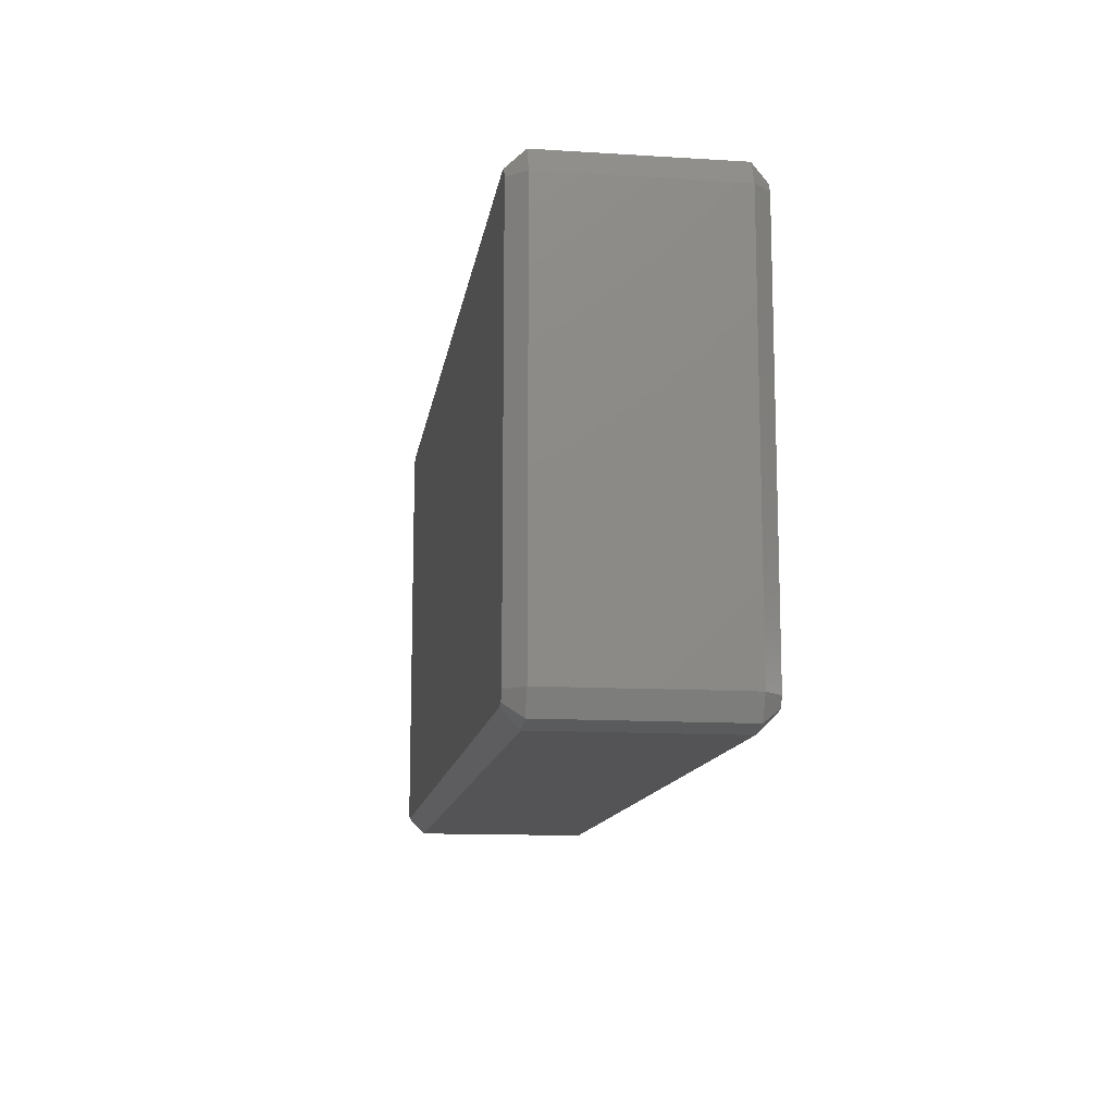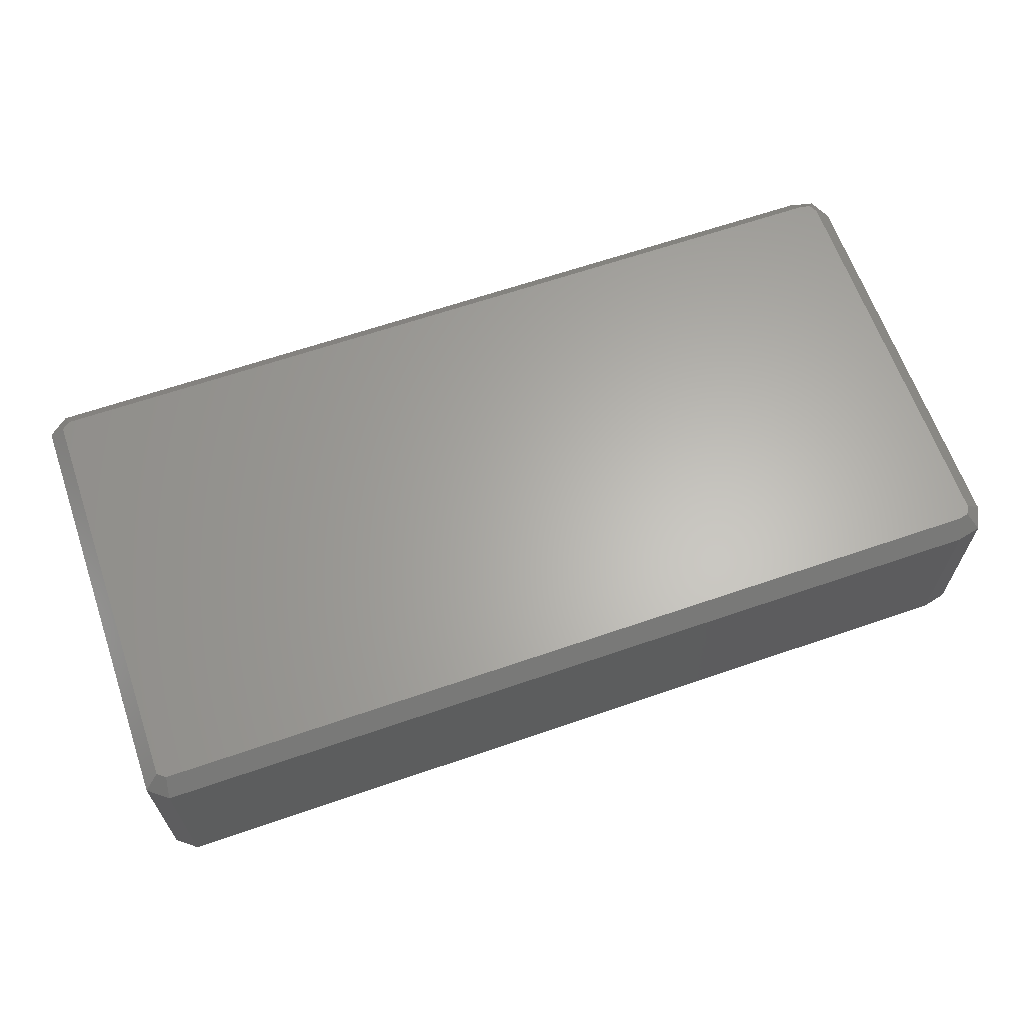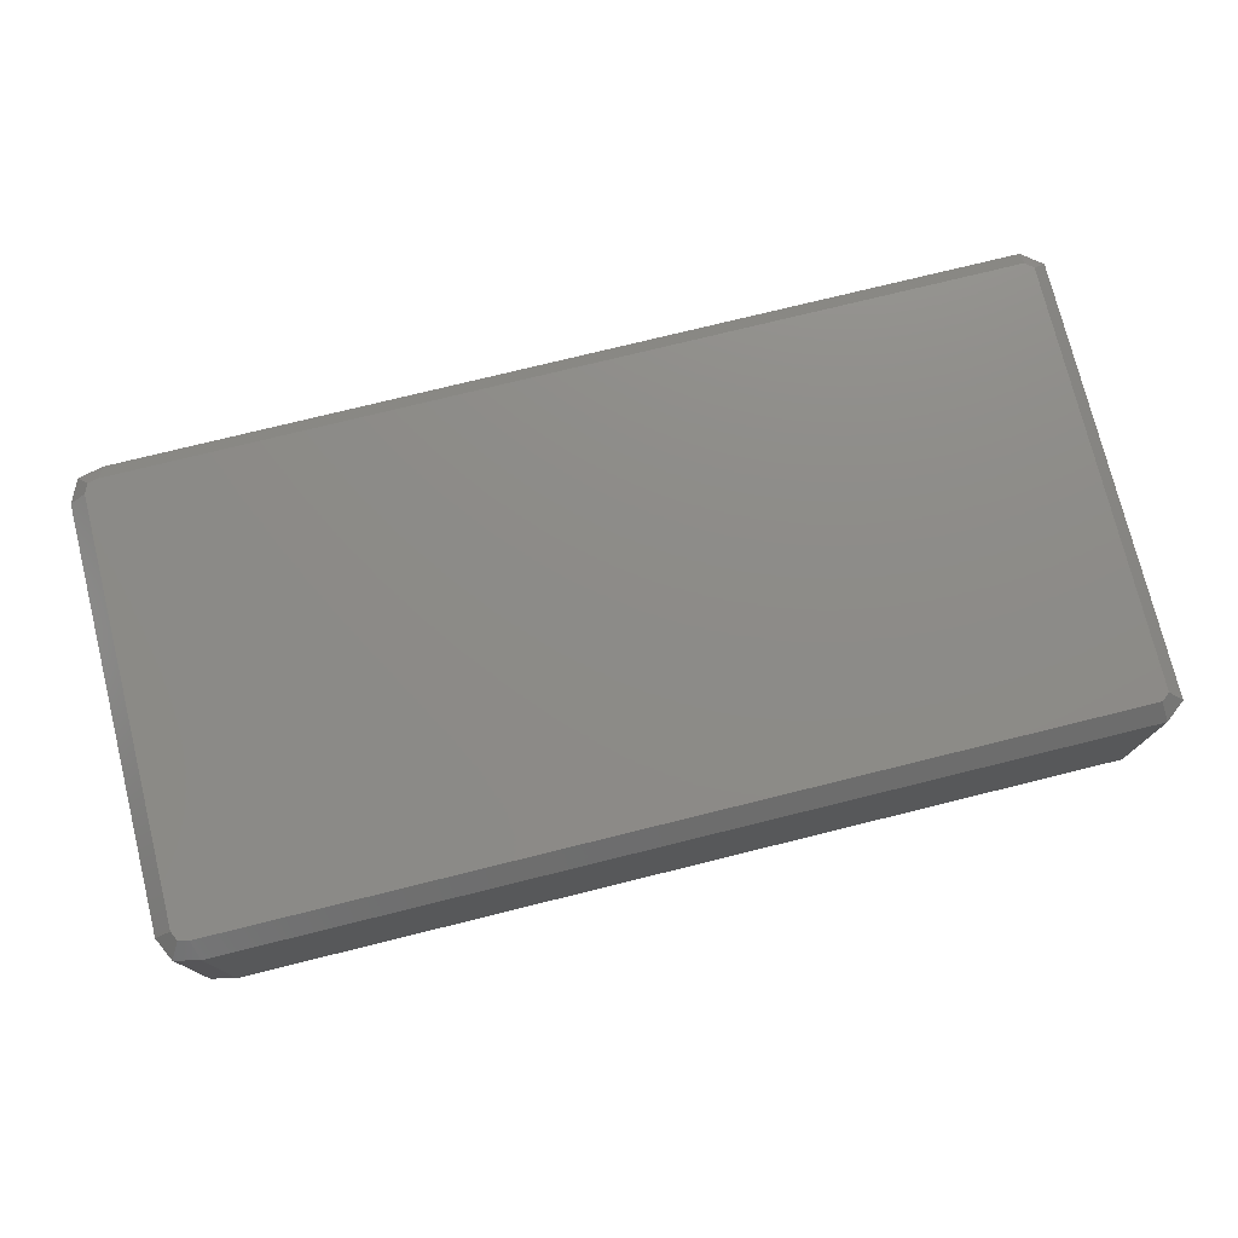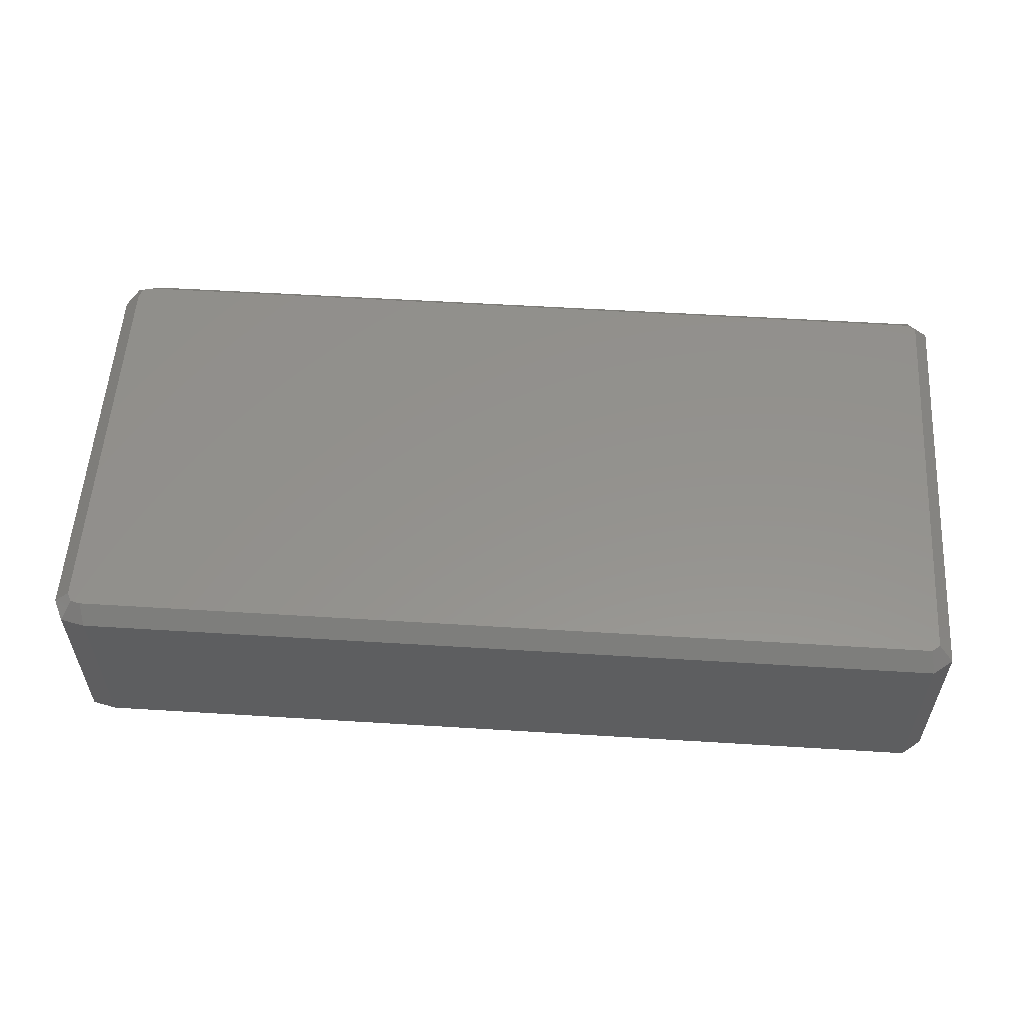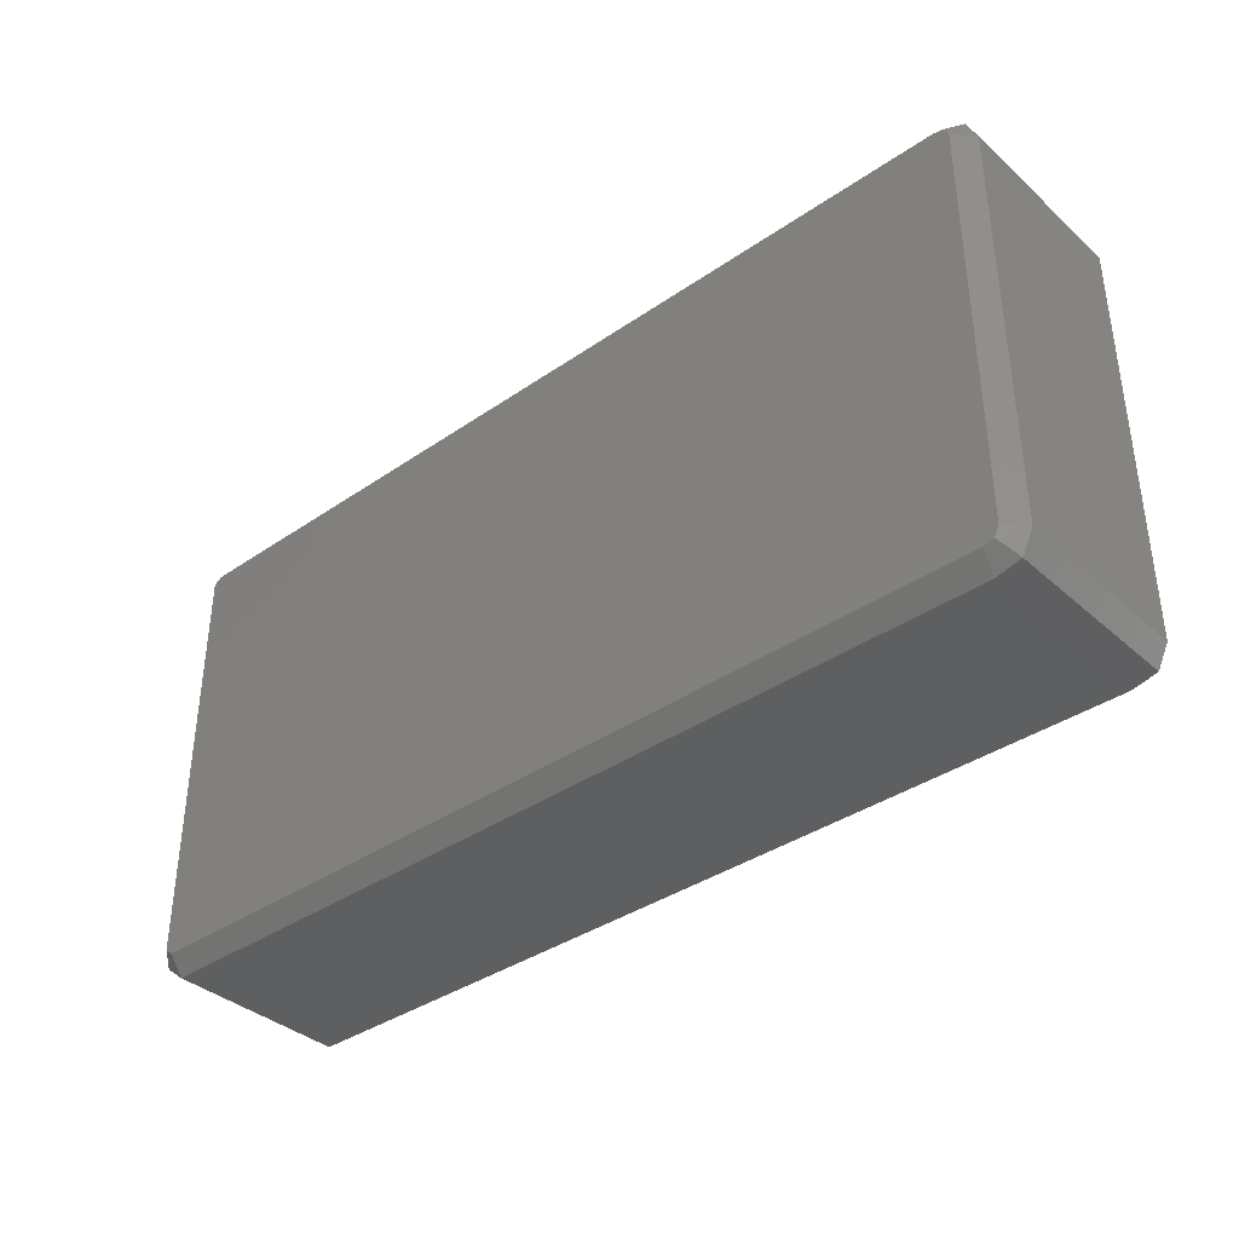
<metadata>
{"format":"stl","ext":"stl","renderer":"f3d","projection":"perspective","resolution":1024,"background":"white","views":[{"elev":-12.6,"azim":81.7,"up":"+Y"},{"elev":63.9,"azim":-19.2,"up":"+Z"},{"elev":75.7,"azim":166.1,"up":"+Z"},{"elev":55.9,"azim":-176.3,"up":"+Z"},{"elev":-37.2,"azim":41.5,"up":"+Y"}]}
</metadata>
<code>
# stl→obj: 240 verts, 468 faces
v -17.02 -12 -0.624
v -17.09 0 -0.2539
v -17.02 0 -0.624
v -17.09 -12 -0.2539
v -17 -12 -1
v -17 0 -1
v -19.07 0 -3.853
v -18.72 -12 -3.714
v -18.72 0 -3.714
v -19.07 -12 -3.853
v -18.09 -12 1.312
v -17.81 0 1.054
v -17.81 -12 1.054
v -18.09 0 1.312
v -20.19 0 -3.994
v -19.81 -12 -3.994
v -19.81 0 -3.994
v -20.19 -12 -3.994
v -20.19 -12 1.994
v -19.81 0 1.994
v -19.81 -12 1.994
v -20.19 0 1.994
v -18.39 -12 1.533
v -18.39 0 1.533
v -22.63 -12 -2.445
v -22.43 0 -2.763
v -22.63 0 -2.445
v -22.43 -12 -2.763
v -19.44 0 -3.947
v -19.44 -12 -3.947
v -18.39 -12 -3.533
v -18.39 0 -3.533
v -22.79 -12 0.1044
v -22.91 0 -0.2539
v -22.79 0 0.1044
v -22.91 -12 -0.2539
v -17.37 -12 -2.445
v -17.21 0 -2.104
v -17.37 0 -2.445
v -17.21 -12 -2.104
v -20.56 0 -3.947
v -20.56 -12 -3.947
v -21.28 0 -3.714
v -20.93 -12 -3.853
v -20.93 0 -3.853
v -21.28 -12 -3.714
v -21.91 0 -3.312
v -21.61 -12 -3.533
v -21.61 0 -3.533
v -21.91 -12 -3.312
v -17.09 0 -1.746
v -17.09 -12 -1.746
v -22.98 -12 -0.624
v -23 0 -1
v -22.98 0 -0.624
v -23 -12 -1
v -22.19 -12 1.054
v -21.91 0 1.312
v -21.91 -12 1.312
v -22.19 0 1.054
v -17.37 -12 0.4453
v -17.57 0 0.7634
v -17.37 0 0.4453
v -17.57 -12 0.7634
v -18.09 0 -3.312
v -17.81 -12 -3.054
v -17.81 0 -3.054
v -18.09 -12 -3.312
v -17.02 0 -1.376
v -17.02 -12 -1.376
v -19.07 -12 1.853
v -18.72 0 1.714
v -18.72 -12 1.714
v -19.07 0 1.853
v -21.28 -12 1.714
v -20.93 0 1.853
v -20.93 -12 1.853
v -21.28 0 1.714
v -17.21 -12 0.1044
v -17.21 0 0.1044
v -19.44 -12 1.947
v -19.44 0 1.947
v -17.57 -12 -2.763
v -17.57 0 -2.763
v -22.19 0 -3.054
v -22.19 -12 -3.054
v -21.61 -12 1.533
v -21.61 0 1.533
v -22.79 -12 -2.104
v -22.79 0 -2.104
v -22.63 -12 0.4453
v -22.63 0 0.4453
v -22.91 -12 -1.746
v -22.91 0 -1.746
v -20.56 0 1.947
v -20.56 -12 1.947
v -22.98 0 -1.376
v -22.98 -12 -1.376
v -22.43 0 0.7634
v -22.43 -12 0.7634
v 19.07 -12 1.853
v 19.44 0 1.947
v 19.44 -12 1.947
v 19.07 0 1.853
v 22.98 -12 -0.624
v 22.91 0 -0.2539
v 22.98 0 -0.624
v 22.91 -12 -0.2539
v 23 -12 -1
v 23 0 -1
v 20.93 -12 1.853
v 21.28 0 1.714
v 21.28 -12 1.714
v 20.93 0 1.853
v 21.91 -12 1.312
v 22.19 0 1.054
v 22.19 -12 1.054
v 21.91 0 1.312
v 22.19 -12 -3.054
v 22.43 0 -2.763
v 22.19 0 -3.054
v 22.43 -12 -2.763
v 19.07 0 -3.853
v 19.44 -12 -3.947
v 19.44 0 -3.947
v 19.07 -12 -3.853
v 21.61 -12 1.533
v 21.61 0 1.533
v 18.72 -12 1.714
v 18.72 0 1.714
v 22.63 -12 0.4453
v 22.43 0 0.7634
v 22.63 0 0.4453
v 22.43 -12 0.7634
v 17.02 -12 -1.376
v 17.09 0 -1.746
v 17.02 0 -1.376
v 17.09 -12 -1.746
v 22.98 -12 -1.376
v 22.98 0 -1.376
v 20.56 -12 1.947
v 19.81 -12 1.994
v 20.19 -12 1.994
v 18.39 -12 1.533
v 18.09 -12 1.312
v 17.81 -12 1.054
v 17.57 -12 0.7634
v 17.37 -12 0.4453
v 22.79 -12 0.1044
v 17.21 -12 0.1044
v 17.09 -12 -0.2539
v 17.02 -12 -0.624
v 17 -12 -1
v 22.91 -12 -1.746
v 22.79 -12 -2.104
v 17.21 -12 -2.104
v 22.63 -12 -2.445
v 17.37 -12 -2.445
v 17.57 -12 -2.763
v 17.81 -12 -3.054
v 21.91 -12 -3.312
v 18.09 -12 -3.312
v 21.61 -12 -3.533
v 18.39 -12 -3.533
v 21.28 -12 -3.714
v 18.72 -12 -3.714
v 20.93 -12 -3.853
v 20.56 -12 -3.947
v 20.19 -12 -3.994
v 19.81 -12 -3.994
v 18.39 0 -3.533
v 18.72 0 -3.714
v 22.63 0 -2.445
v 19.81 0 1.994
v 17.81 0 -3.054
v 18.09 0 -3.312
v 18.09 0 1.312
v 17.81 0 1.054
v 22.79 0 0.1044
v 18.39 0 1.533
v 20.93 0 -3.853
v 21.28 0 -3.714
v 17 0 -1
v 17.02 0 -0.624
v 21.61 0 -3.533
v 21.91 0 -3.312
v 17.21 0 -2.104
v 20.19 0 1.994
v 22.91 0 -1.746
v 22.79 0 -2.104
v 17.37 0 -2.445
v 17.09 0 -0.2539
v 17.21 0 0.1044
v 17.37 0 0.4453
v 17.57 0 0.7634
v 20.56 0 1.947
v 20.56 0 -3.947
v 19.81 0 -3.994
v 20.19 0 -3.994
v 17.57 0 -2.763
v 29.15 14.44 5.765
v 27.59 14.8 5.765
v 28.48 13.6 6.848
v -28.17 13.75 -6.848
v 27.59 14.8 -5.765
v 27.83 13.75 -6.848
v -28.41 14.8 -5.765
v -28.17 -13.75 6.848
v -28.69 -13.33 6.848
v -28.41 -14.8 5.765
v 28.48 -13.6 6.848
v 27.59 -14.8 5.765
v 29.15 -14.44 5.765
v -28.41 -14.8 -5.765
v 27.59 -14.8 -5.765
v 28.77 13 6.848
v 29.85 13 5.765
v 28.48 13.6 -6.848
v -28.69 13.33 -6.848
v 29.85 -13 5.765
v 29.85 13 -5.765
v 29.85 -13 -5.765
v -29.66 -13.8 -5.765
v -29.66 13.8 5.765
v -29.66 13.8 -5.765
v -29.66 -13.8 5.765
v 27.83 13.75 6.848
v 29.15 -14.44 -5.765
v 28.48 -13.6 -6.848
v 27.83 -13.75 6.848
v -28.69 13.33 6.848
v 29.15 14.44 -5.765
v -28.41 14.8 5.765
v -28.17 13.75 6.848
v 28.77 13 -6.848
v 28.77 -13 6.848
v -28.69 -13.33 -6.848
v 27.83 -13.75 -6.848
v 28.77 -13 -6.848
v -28.17 -13.75 -6.848
f 1 2 3
f 2 1 4
f 5 3 6
f 3 5 1
f 7 8 9
f 8 7 10
f 11 12 13
f 12 11 14
f 15 16 17
f 16 15 18
f 19 20 21
f 20 19 22
f 23 14 11
f 14 23 24
f 25 26 27
f 26 25 28
f 29 10 7
f 10 29 30
f 9 31 32
f 31 9 8
f 33 34 35
f 34 33 36
f 37 38 39
f 38 37 40
f 41 18 15
f 18 41 42
f 43 44 45
f 44 43 46
f 47 48 49
f 48 47 50
f 40 51 38
f 51 40 52
f 53 54 55
f 54 53 56
f 57 58 59
f 58 57 60
f 61 62 63
f 62 61 64
f 65 66 67
f 66 65 68
f 52 69 51
f 69 52 70
f 71 72 73
f 72 71 74
f 73 24 23
f 24 73 72
f 32 68 65
f 68 32 31
f 75 76 77
f 76 75 78
f 79 63 80
f 63 79 61
f 81 74 71
f 74 81 82
f 83 39 84
f 39 83 37
f 85 50 47
f 50 85 86
f 4 80 2
f 80 4 79
f 87 78 75
f 78 87 88
f 89 27 90
f 27 89 25
f 91 35 92
f 35 91 33
f 17 30 29
f 30 17 16
f 93 90 94
f 90 93 89
f 45 42 41
f 42 45 44
f 70 6 69
f 6 70 5
f 77 95 96
f 95 77 76
f 36 55 34
f 55 36 53
f 59 88 87
f 88 59 58
f 64 12 62
f 12 64 13
f 56 97 54
f 97 56 98
f 66 84 67
f 84 66 83
f 96 22 19
f 22 96 95
f 21 82 81
f 82 21 20
f 95 20 22
f 95 82 20
f 76 82 95
f 76 74 82
f 78 74 76
f 78 72 74
f 88 72 78
f 88 24 72
f 58 24 88
f 58 14 24
f 60 14 58
f 60 12 14
f 99 12 60
f 99 62 12
f 92 62 99
f 92 63 62
f 35 63 92
f 35 80 63
f 34 80 35
f 34 2 80
f 55 2 34
f 55 3 2
f 54 3 55
f 54 6 3
f 97 6 54
f 97 69 6
f 94 69 97
f 94 51 69
f 90 51 94
f 90 38 51
f 27 38 90
f 27 39 38
f 26 39 27
f 26 84 39
f 85 84 26
f 85 67 84
f 47 67 85
f 47 65 67
f 49 65 47
f 49 32 65
f 43 32 49
f 43 9 32
f 45 9 43
f 45 7 9
f 41 7 45
f 41 29 7
f 15 29 41
f 29 15 17
f 98 94 97
f 94 98 93
f 100 92 99
f 92 100 91
f 81 19 21
f 81 96 19
f 71 96 81
f 71 77 96
f 73 77 71
f 73 75 77
f 23 75 73
f 23 87 75
f 11 87 23
f 11 59 87
f 13 59 11
f 13 57 59
f 64 57 13
f 64 100 57
f 61 100 64
f 61 91 100
f 79 91 61
f 79 33 91
f 4 33 79
f 4 36 33
f 1 36 4
f 1 53 36
f 5 53 1
f 5 56 53
f 70 56 5
f 70 98 56
f 52 98 70
f 52 93 98
f 40 93 52
f 40 89 93
f 37 89 40
f 37 25 89
f 83 25 37
f 83 28 25
f 66 28 83
f 66 86 28
f 68 86 66
f 68 50 86
f 31 50 68
f 31 48 50
f 8 48 31
f 8 46 48
f 10 46 8
f 10 44 46
f 30 44 10
f 30 42 44
f 16 42 30
f 42 16 18
f 28 85 26
f 85 28 86
f 57 99 60
f 99 57 100
f 49 46 43
f 46 49 48
f 101 102 103
f 102 101 104
f 105 106 107
f 106 105 108
f 109 107 110
f 107 109 105
f 111 112 113
f 112 111 114
f 115 116 117
f 116 115 118
f 119 120 121
f 120 119 122
f 123 124 125
f 124 123 126
f 127 118 115
f 118 127 128
f 129 104 101
f 104 129 130
f 131 132 133
f 132 131 134
f 135 136 137
f 136 135 138
f 139 110 140
f 110 139 109
f 141 142 143
f 141 103 142
f 111 103 141
f 111 101 103
f 113 101 111
f 113 129 101
f 127 129 113
f 127 144 129
f 115 144 127
f 115 145 144
f 117 145 115
f 117 146 145
f 134 146 117
f 134 147 146
f 131 147 134
f 131 148 147
f 149 148 131
f 149 150 148
f 108 150 149
f 108 151 150
f 105 151 108
f 105 152 151
f 109 152 105
f 109 153 152
f 139 153 109
f 139 135 153
f 154 135 139
f 154 138 135
f 155 138 154
f 155 156 138
f 157 156 155
f 157 158 156
f 122 158 157
f 122 159 158
f 119 159 122
f 119 160 159
f 161 160 119
f 161 162 160
f 163 162 161
f 163 164 162
f 165 164 163
f 165 166 164
f 167 166 165
f 167 126 166
f 168 126 167
f 168 124 126
f 169 124 168
f 124 169 170
f 171 166 172
f 166 171 164
f 122 173 120
f 173 122 157
f 103 174 142
f 174 103 102
f 175 162 176
f 162 175 160
f 146 177 145
f 177 146 178
f 108 179 106
f 179 108 149
f 144 130 129
f 130 144 180
f 181 165 182
f 165 181 167
f 152 183 184
f 183 152 153
f 182 163 185
f 163 182 165
f 185 161 186
f 161 185 163
f 172 126 123
f 126 172 166
f 176 164 171
f 164 176 162
f 138 187 136
f 187 138 156
f 142 188 143
f 188 142 174
f 145 180 144
f 180 145 177
f 155 189 190
f 189 155 154
f 156 191 187
f 191 156 158
f 150 192 193
f 192 150 151
f 147 194 195
f 194 147 148
f 154 140 189
f 140 154 139
f 143 196 141
f 196 143 188
f 157 190 173
f 190 157 155
f 149 133 179
f 133 149 131
f 197 167 181
f 167 197 168
f 113 128 127
f 128 113 112
f 186 119 121
f 119 186 161
f 146 195 178
f 195 146 147
f 134 116 132
f 116 134 117
f 125 170 198
f 170 125 124
f 199 168 197
f 168 199 169
f 159 175 200
f 175 159 160
f 153 137 183
f 137 153 135
f 198 169 199
f 169 198 170
f 148 193 194
f 193 148 150
f 141 114 111
f 114 141 196
f 151 184 192
f 184 151 152
f 158 200 191
f 200 158 159
f 102 188 174
f 102 196 188
f 104 196 102
f 104 114 196
f 130 114 104
f 130 112 114
f 180 112 130
f 180 128 112
f 177 128 180
f 177 118 128
f 178 118 177
f 178 116 118
f 195 116 178
f 195 132 116
f 194 132 195
f 194 133 132
f 193 133 194
f 193 179 133
f 192 179 193
f 192 106 179
f 184 106 192
f 184 107 106
f 183 107 184
f 183 110 107
f 137 110 183
f 137 140 110
f 136 140 137
f 136 189 140
f 187 189 136
f 187 190 189
f 191 190 187
f 191 173 190
f 200 173 191
f 200 120 173
f 175 120 200
f 175 121 120
f 176 121 175
f 176 186 121
f 171 186 176
f 171 185 186
f 172 185 171
f 172 182 185
f 123 182 172
f 123 181 182
f 125 181 123
f 125 197 181
f 198 197 125
f 197 198 199
f 201 202 203
f 204 205 206
f 205 204 207
f 208 209 210
f 211 212 213
f 214 212 210
f 212 214 215
f 201 216 217
f 206 205 218
f 204 219 207
f 220 221 217
f 221 220 222
f 223 224 225
f 224 223 226
f 203 202 227
f 209 226 210
f 228 215 229
f 212 208 210
f 208 212 230
f 224 209 231
f 209 224 226
f 232 202 201
f 202 232 205
f 218 205 232
f 219 225 207
f 230 212 211
f 233 231 234
f 201 203 216
f 221 235 232
f 216 220 217
f 220 216 236
f 233 224 231
f 237 225 219
f 225 237 223
f 214 223 237
f 238 239 229
f 239 238 235
f 206 235 238
f 235 206 218
f 240 206 238
f 240 204 206
f 237 204 240
f 204 237 219
f 239 221 222
f 221 239 235
f 223 210 226
f 210 223 214
f 236 211 213
f 220 236 213
f 207 224 233
f 224 207 225
f 215 213 212
f 213 215 228
f 227 216 203
f 216 227 236
f 230 236 227
f 236 230 211
f 234 230 227
f 234 208 230
f 231 208 234
f 208 231 209
f 217 232 201
f 232 217 221
f 213 222 220
f 222 213 228
f 229 215 238
f 205 233 202
f 233 205 207
f 214 237 240
f 228 239 222
f 202 234 227
f 234 202 233
f 240 215 214
f 215 240 238
f 235 218 232
f 228 229 239

</code>
